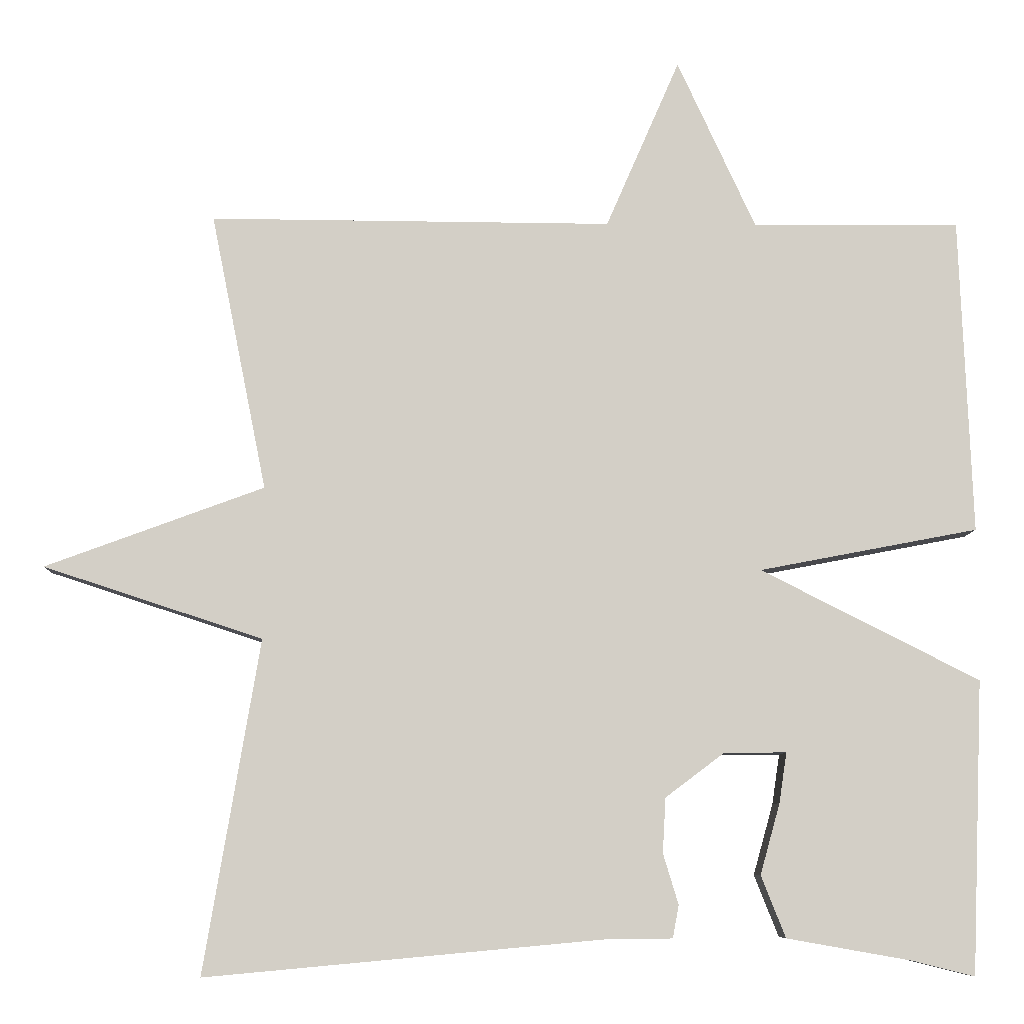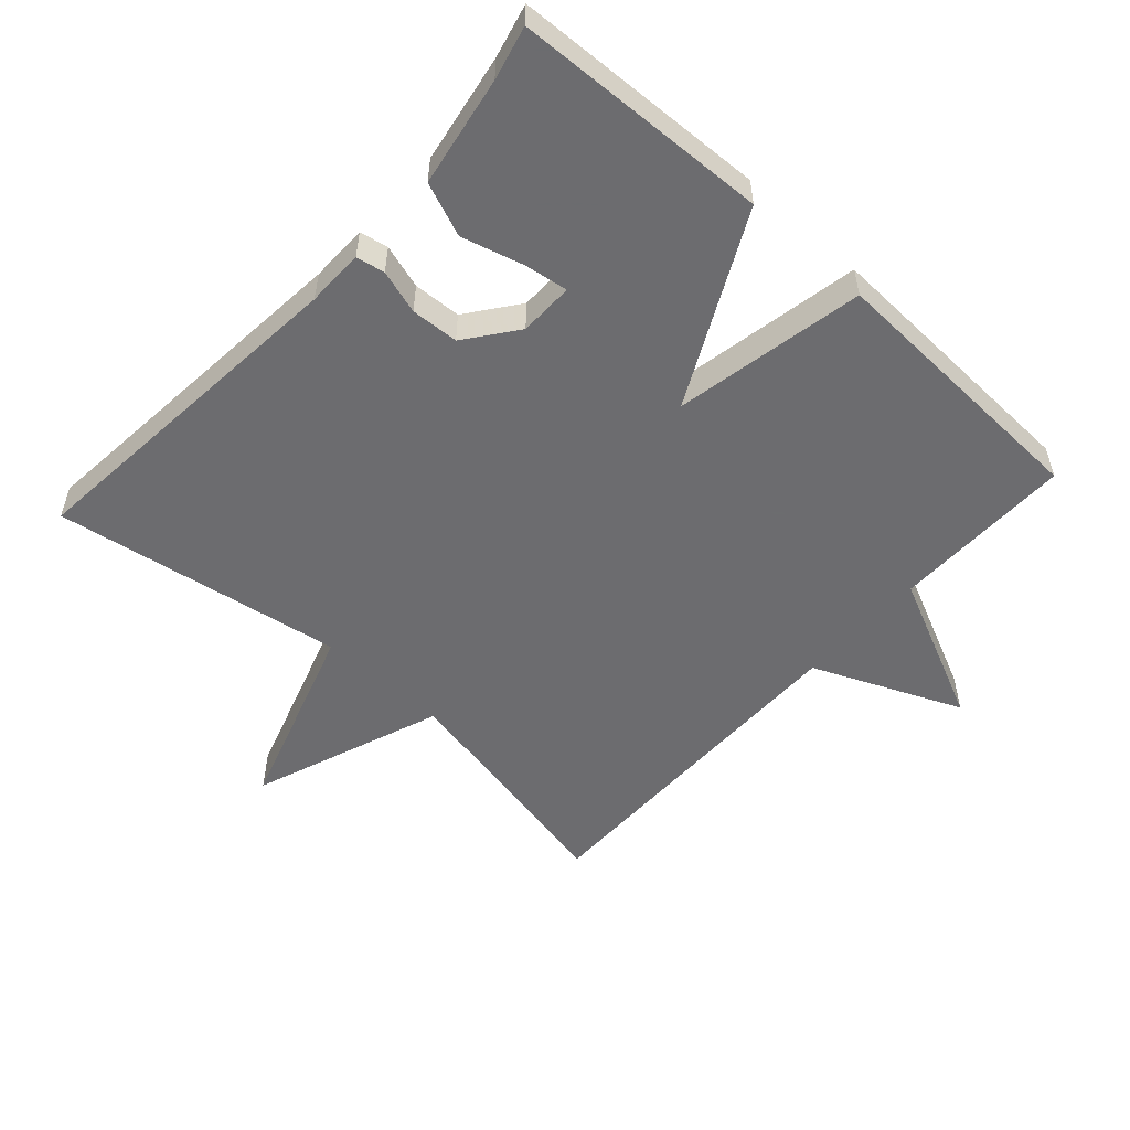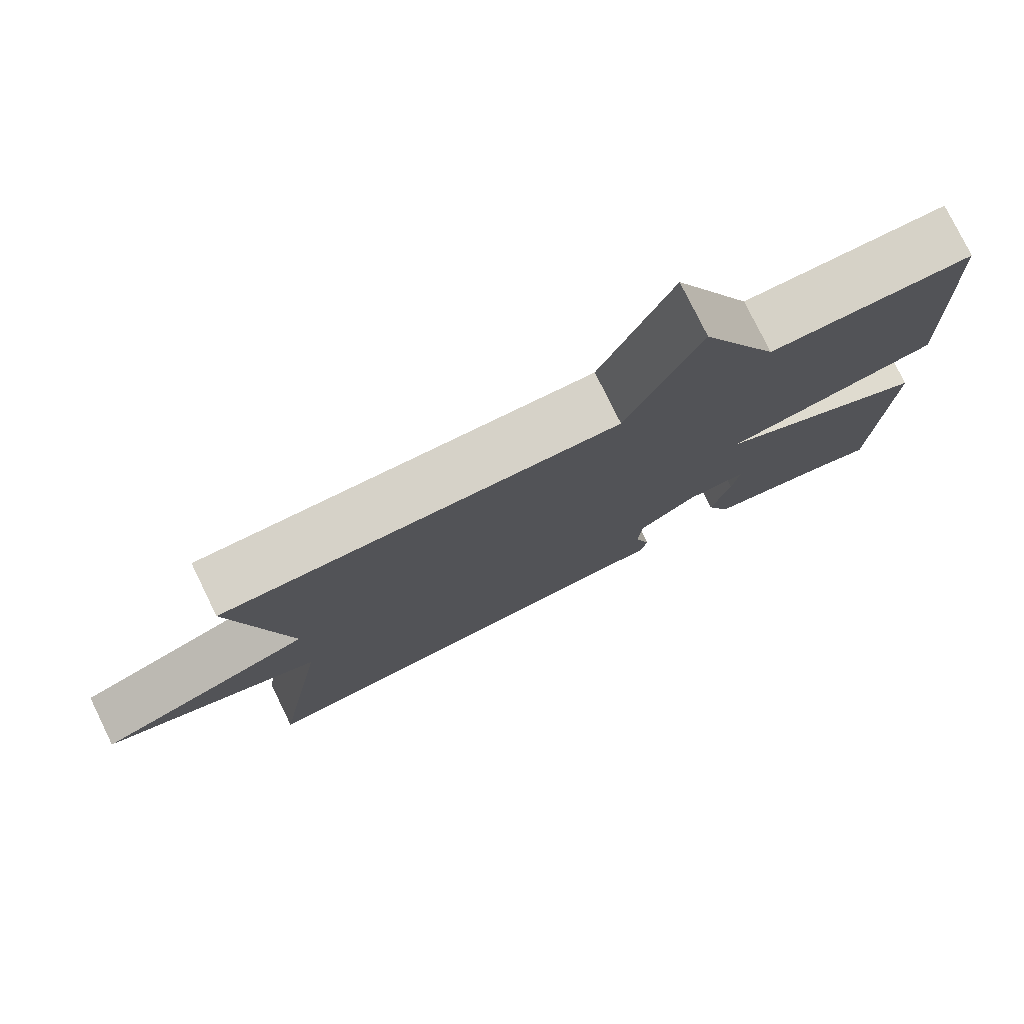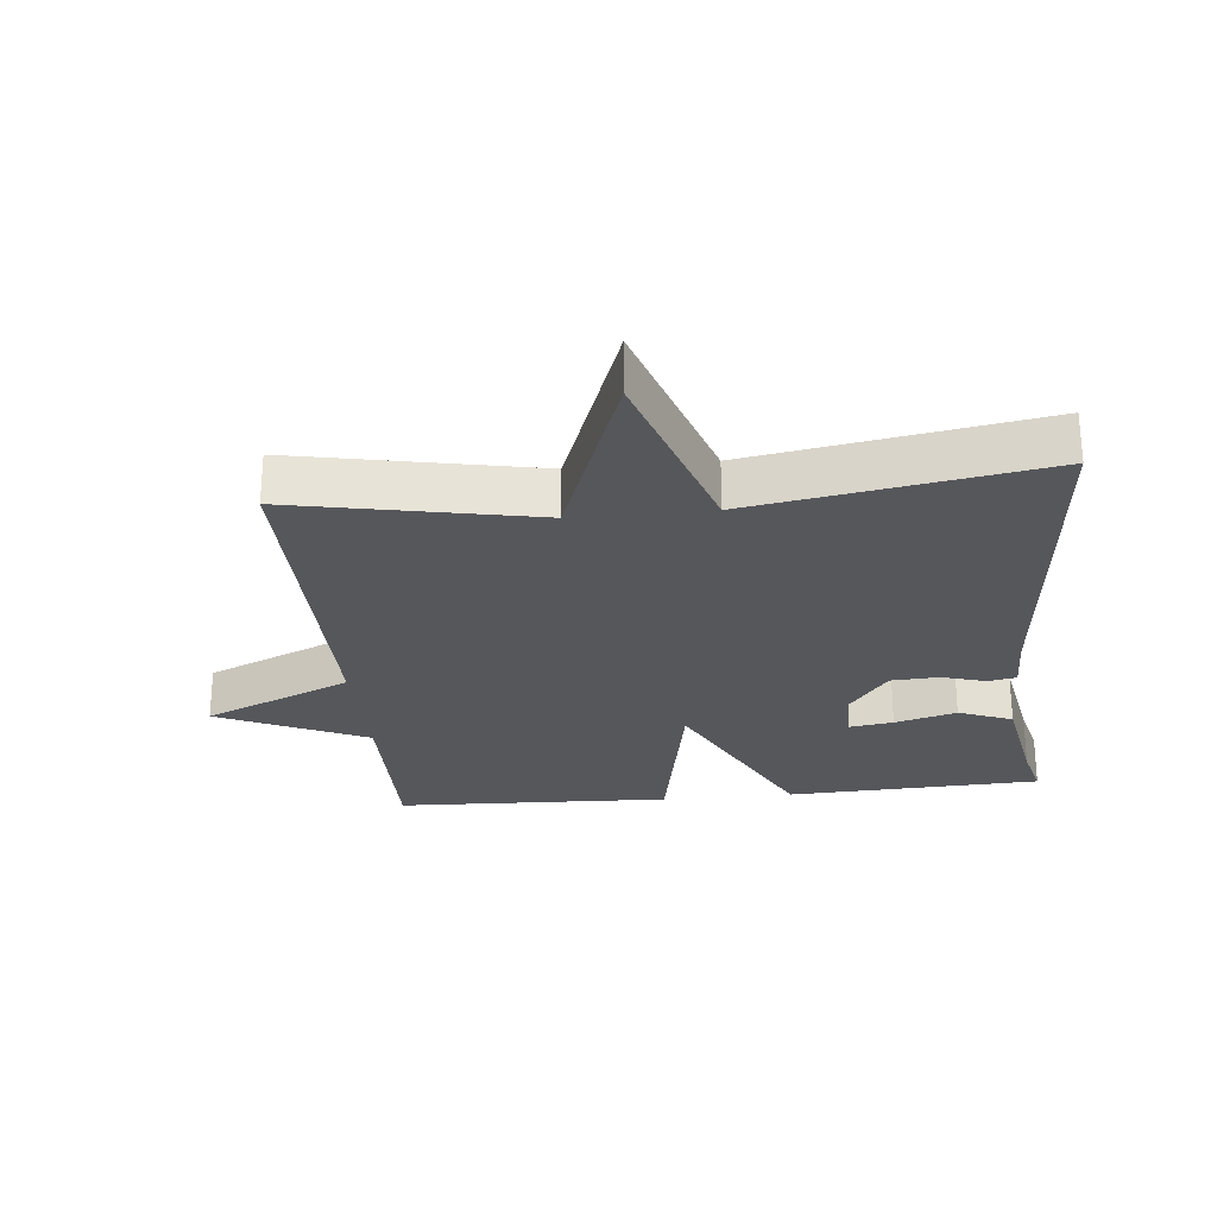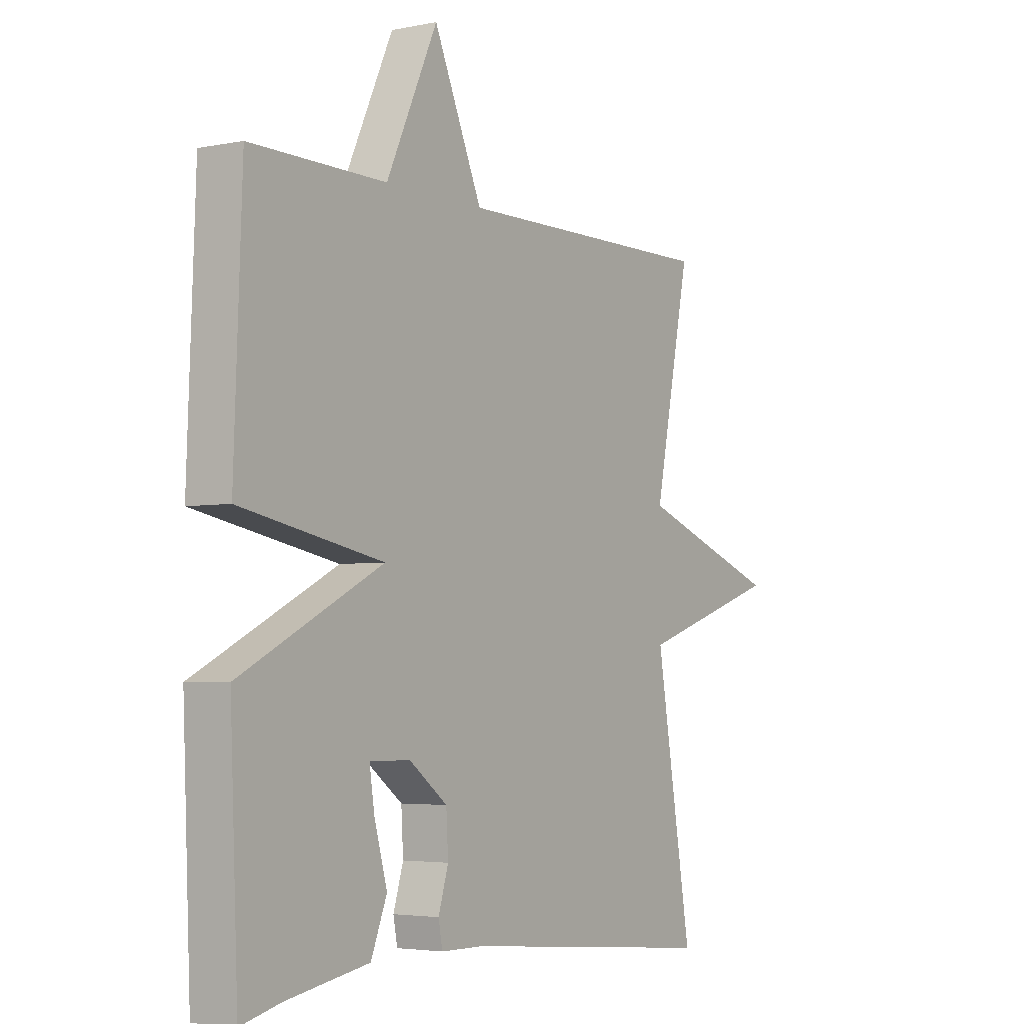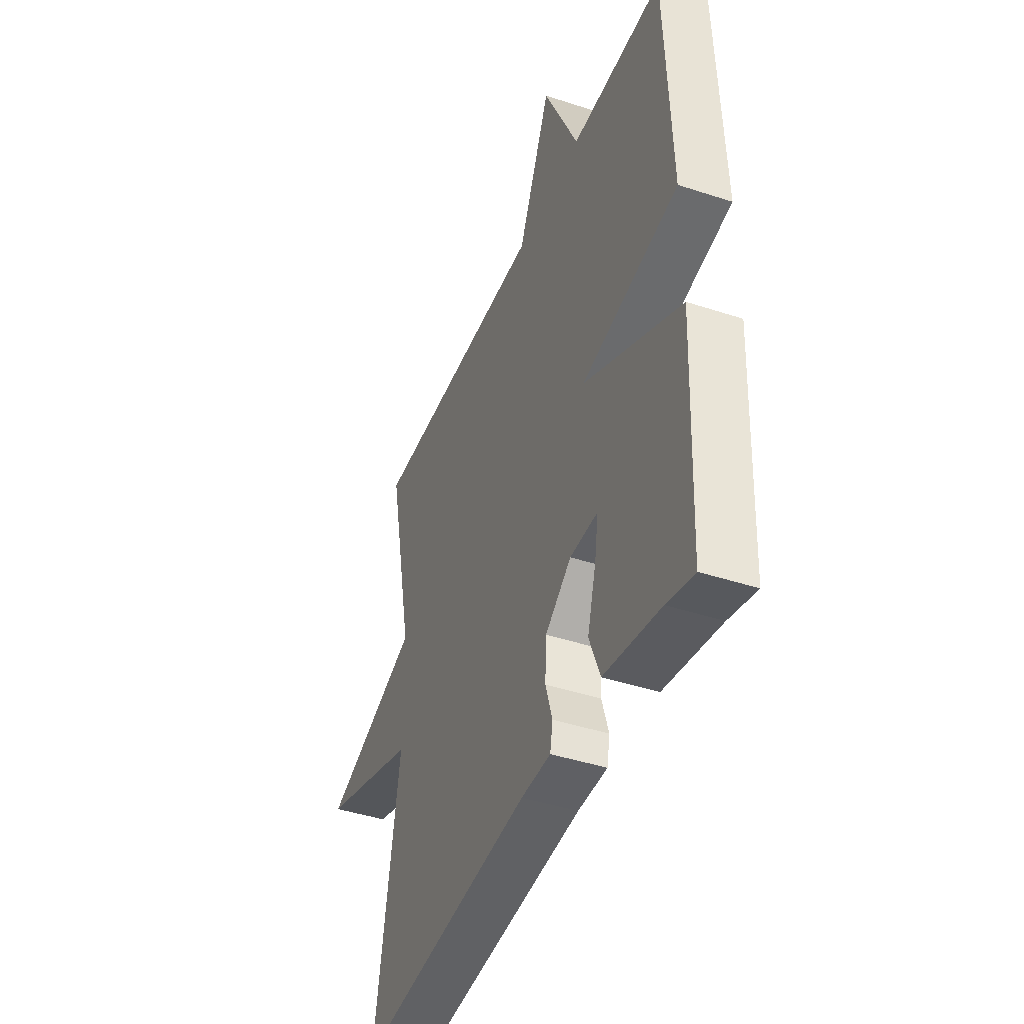
<metadata>
{"format":"obj","ext":"obj","renderer":"f3d","projection":"perspective","resolution":1024,"background":"white","views":[{"elev":-8.1,"azim":178.2,"up":"+Z"},{"elev":-53.8,"azim":-132.2,"up":"+Y"},{"elev":77.9,"azim":153.9,"up":"+Z"},{"elev":-26.4,"azim":95.8,"up":"+Y"},{"elev":-3.8,"azim":-56.0,"up":"+Z"},{"elev":-42.8,"azim":-111.4,"up":"+Z"}]}
</metadata>
<code>
v 0.5 0.07 -0.5
v -0.021 0.07 -0.452
v -0.108 0.07 -0.451
v -0.116 0.07 -0.408
v -0.096 0.07 -0.342
v -0.1 0.07 -0.27
v -0.177 0.07 -0.212
v -0.259 0.07 -0.211
v -0.249 0.07 -0.277
v -0.223 0.07 -0.37
v -0.255 0.07 -0.451
v -0.42 0.07 -0.48
v -0.5 0.07 -0.5
v -0.516 0.07 -0.116
v -0.229 0.07 0.029
v -0.516 0.07 0.084
v -0.5 0.07 0.5
v -0.228 0.07 0.497
v -0.125 0.07 0.72
v -0.028 0.07 0.497
v 0.5 0.07 0.5
v 0.427 0.07 0.136
v 0.714 0.07 0.03
v 0.427 0.07 -0.064
v 0.5 0 -0.5
v -0.021 0 -0.452
v -0.108 0 -0.451
v -0.116 0 -0.408
v -0.096 0 -0.342
v -0.1 0 -0.27
v -0.177 0 -0.212
v -0.259 0 -0.211
v -0.249 0 -0.277
v -0.223 0 -0.37
v -0.255 0 -0.451
v -0.42 0 -0.48
v -0.5 0 -0.5
v -0.516 0 -0.116
v -0.229 0 0.029
v -0.516 0 0.084
v -0.5 0 0.5
v -0.228 0 0.497
v -0.125 0 0.72
v -0.028 0 0.497
v 0.5 0 0.5
v 0.427 0 0.136
v 0.714 0 0.03
v 0.427 0 -0.064
f 22 23 24
f 20 21 22
f 20 22 24
f 18 19 20
f 24 1 2
f 20 24 2
f 18 20 2
f 15 16 17 18
f 12 13 14 15
f 9 10 11 12
f 8 9 12
f 8 12 15
f 7 8 15
f 6 7 15 18
f 2 3 4 5
f 2 5 6
f 2 6 18
f 48 47 46
f 46 45 44
f 48 46 44
f 44 43 42
f 26 25 48
f 26 48 44
f 26 44 42
f 42 41 40 39
f 39 38 37 36
f 36 35 34 33
f 36 33 32
f 39 36 32
f 39 32 31
f 42 39 31 30
f 29 28 27 26
f 30 29 26
f 42 30 26
f 1 25 26 2
f 2 26 27 3
f 3 27 28 4
f 4 28 29 5
f 5 29 30 6
f 6 30 31 7
f 7 31 32 8
f 8 32 33 9
f 9 33 34 10
f 10 34 35 11
f 11 35 36 12
f 12 36 37 13
f 13 37 38 14
f 14 38 39 15
f 15 39 40 16
f 16 40 41 17
f 17 41 42 18
f 18 42 43 19
f 19 43 44 20
f 20 44 45 21
f 21 45 46 22
f 22 46 47 23
f 23 47 48 24
f 24 48 25 1

</code>
